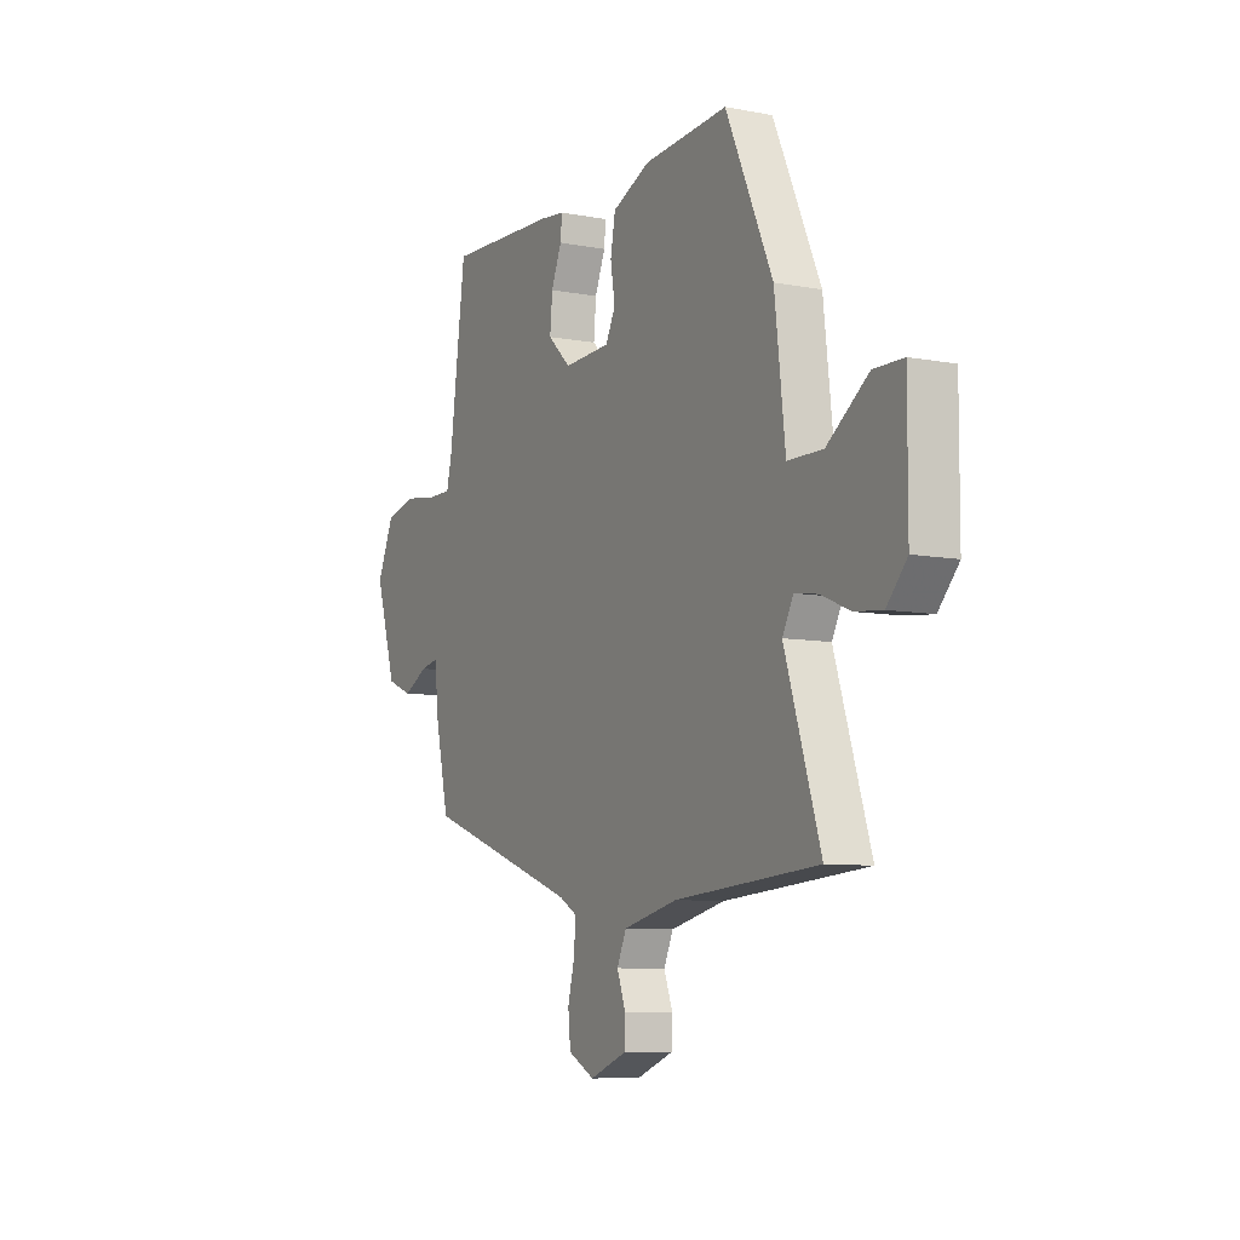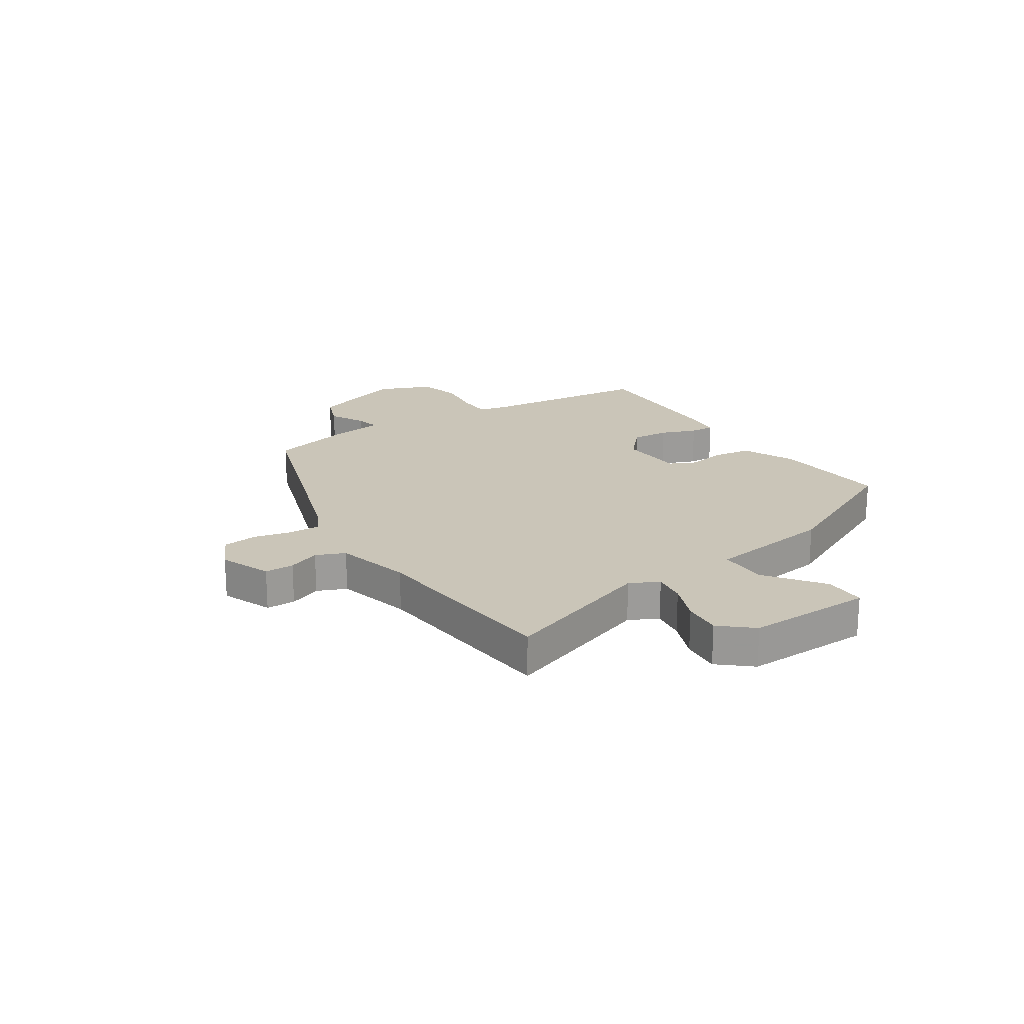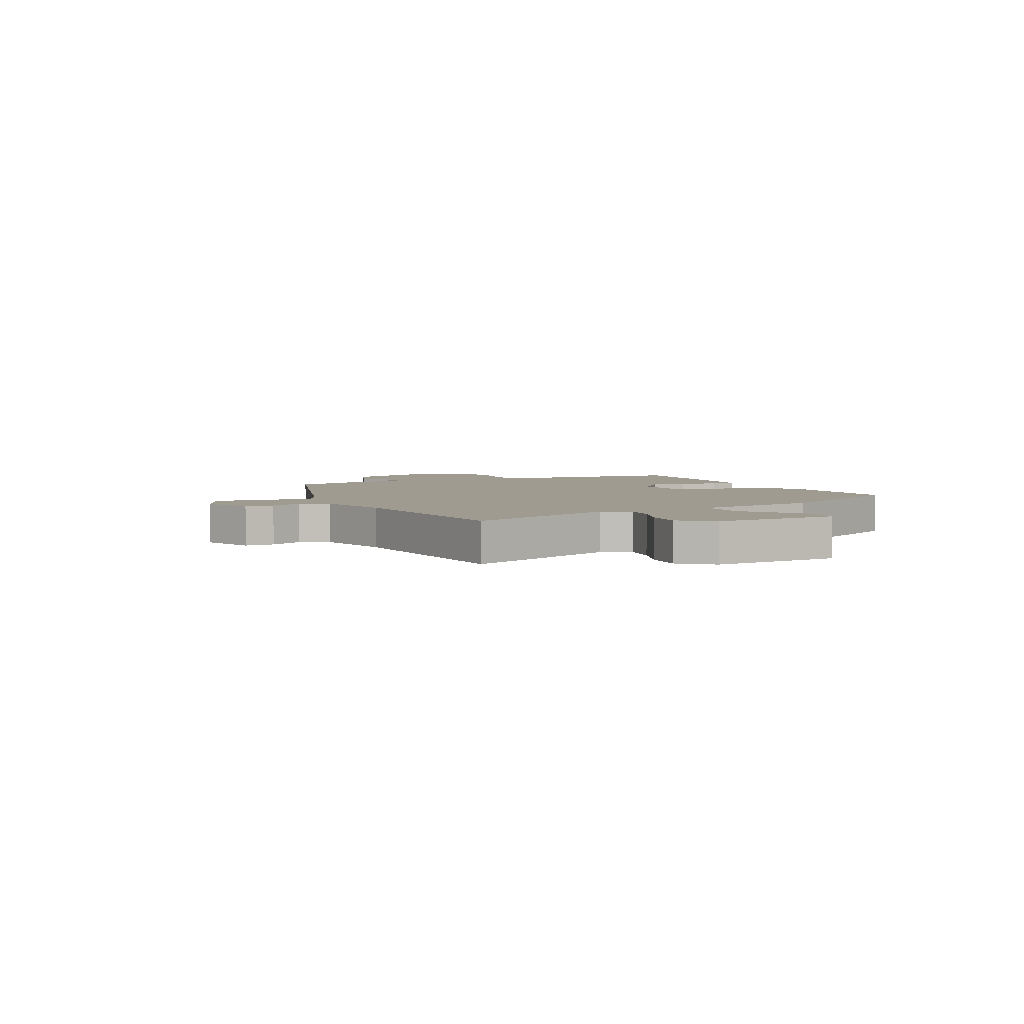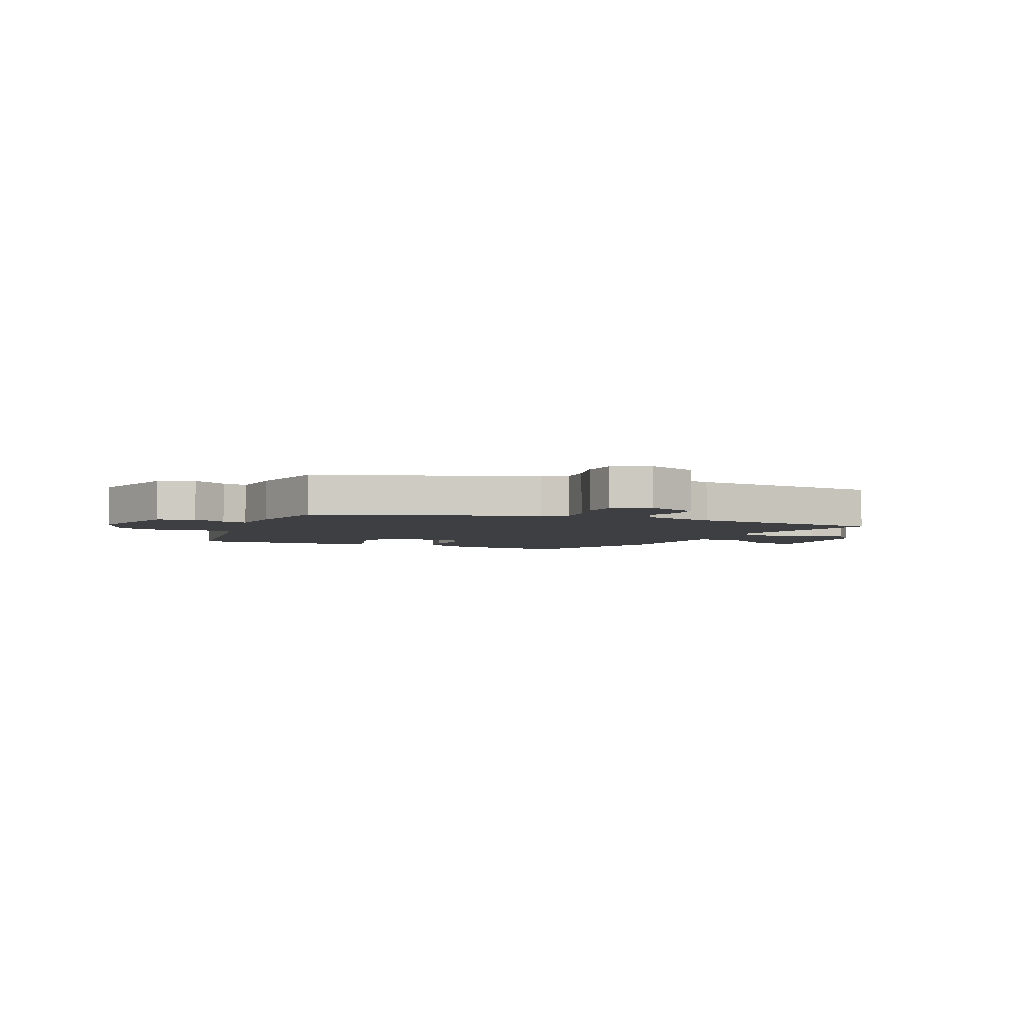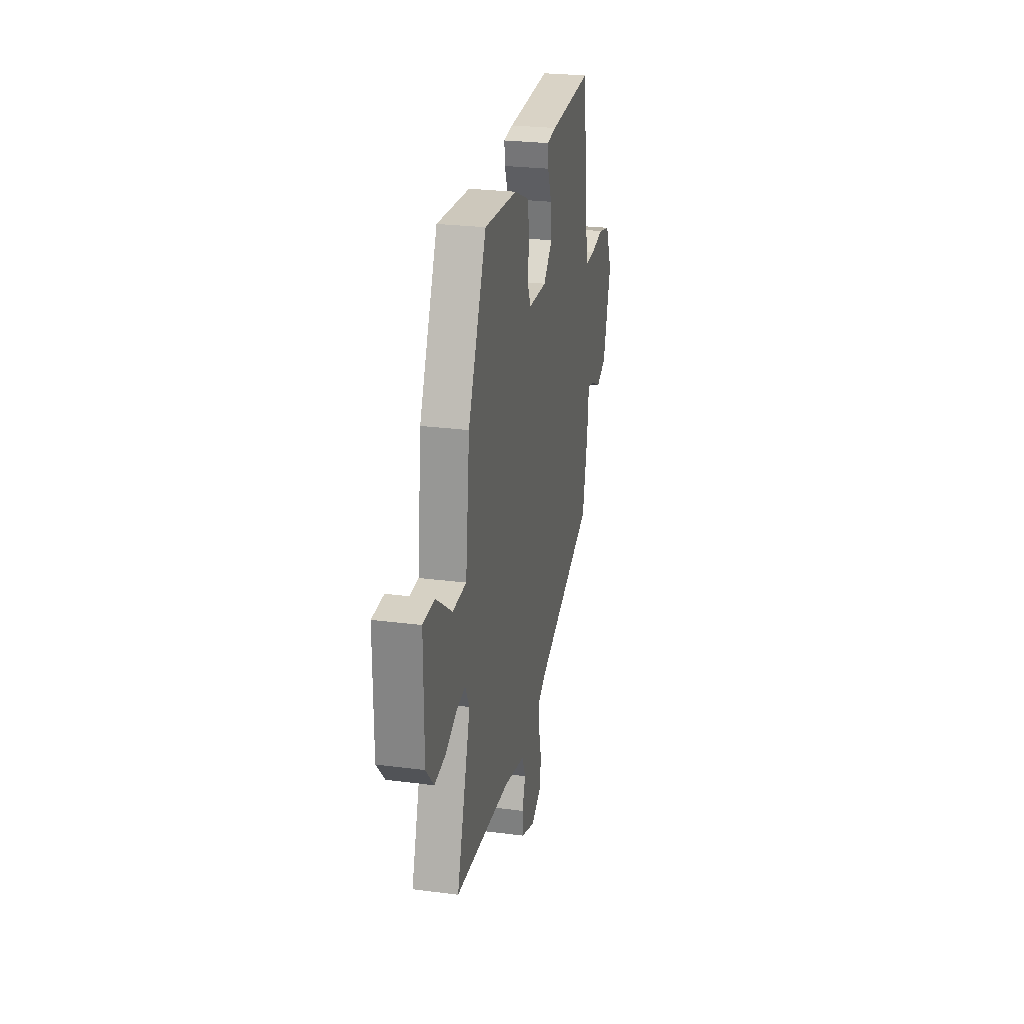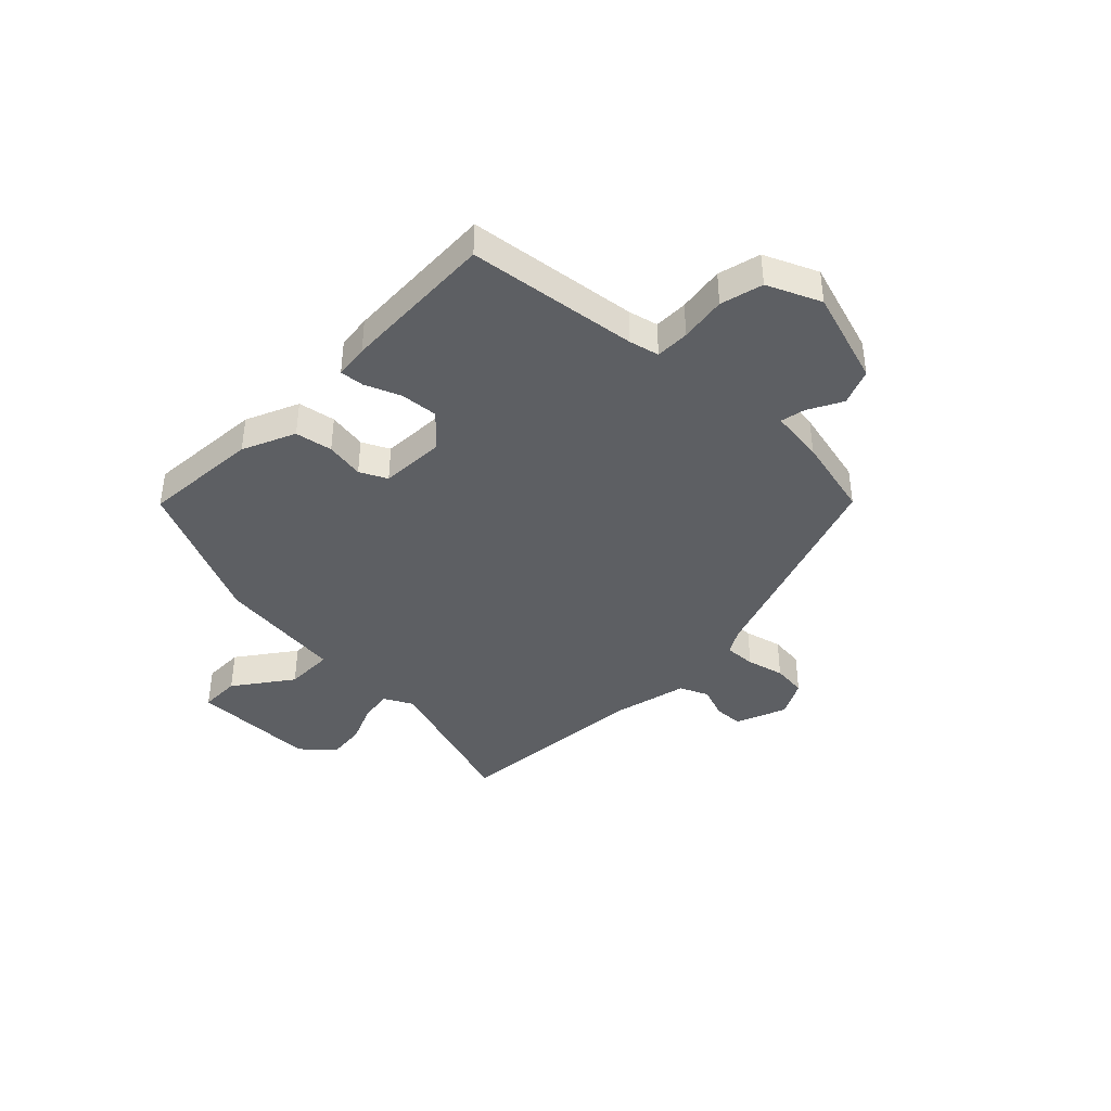
<metadata>
{"format":"obj","ext":"obj","renderer":"f3d","projection":"perspective","resolution":1024,"background":"white","views":[{"elev":-8.2,"azim":-117.8,"up":"+Z"},{"elev":20.5,"azim":-124.4,"up":"+Y"},{"elev":4.2,"azim":-118.0,"up":"+Y"},{"elev":-4.2,"azim":156.4,"up":"+Y"},{"elev":26.0,"azim":-78.4,"up":"+Z"},{"elev":-40.4,"azim":45.4,"up":"+Y"}]}
</metadata>
<code>
v 0.512 0.07 -0.381
v 0.127 0.07 -0.517
v 0.083 0.07 -0.542
v 0.086 0.07 -0.598
v 0.103 0.07 -0.665
v 0.097 0.07 -0.726
v 0.032 0.07 -0.76
v -0.059 0.07 -0.725
v -0.061 0.07 -0.673
v -0.04 0.07 -0.616
v -0.063 0.07 -0.565
v -0.198 0.07 -0.533
v -0.551 0.07 -0.505
v -0.463 0.07 -0.231
v -0.49 0.07 -0.18
v -0.548 0.07 -0.189
v -0.619 0.07 -0.219
v -0.687 0.07 -0.226
v -0.737 0.07 -0.17
v -0.738 0.07 0.055
v -0.665 0.07 0.056
v -0.563 0.07 -0.018
v -0.476 0.07 -0.017
v -0.45 0.07 0.21
v -0.334 0.07 0.468
v -0.126 0.07 0.453
v -0.032 0.07 0.412
v -0.02 0.07 0.346
v -0.031 0.07 0.277
v -0.007 0.07 0.229
v 0.109 0.07 0.224
v 0.166 0.07 0.278
v 0.16 0.07 0.345
v 0.134 0.07 0.408
v 0.13 0.07 0.451
v 0.19 0.07 0.458
v 0.465 0.07 0.47
v 0.505 0.07 0.168
v 0.518 0.07 0.115
v 0.578 0.07 0.115
v 0.66 0.07 0.127
v 0.735 0.07 0.108
v 0.777 0.07 0.014
v 0.725 0.07 -0.155
v 0.661 0.07 -0.181
v 0.6 0.07 -0.149
v 0.556 0.07 -0.14
v 0.545 0.07 -0.236
v 0.512 0 -0.381
v 0.127 0 -0.517
v 0.083 0 -0.542
v 0.086 0 -0.598
v 0.103 0 -0.665
v 0.097 0 -0.726
v 0.032 0 -0.76
v -0.059 0 -0.725
v -0.061 0 -0.673
v -0.04 0 -0.616
v -0.063 0 -0.565
v -0.198 0 -0.533
v -0.551 0 -0.505
v -0.463 0 -0.231
v -0.49 0 -0.18
v -0.548 0 -0.189
v -0.619 0 -0.219
v -0.687 0 -0.226
v -0.737 0 -0.17
v -0.738 0 0.055
v -0.665 0 0.056
v -0.563 0 -0.018
v -0.476 0 -0.017
v -0.45 0 0.21
v -0.334 0 0.468
v -0.126 0 0.453
v -0.032 0 0.412
v -0.02 0 0.346
v -0.031 0 0.277
v -0.007 0 0.229
v 0.109 0 0.224
v 0.166 0 0.278
v 0.16 0 0.345
v 0.134 0 0.408
v 0.13 0 0.451
v 0.19 0 0.458
v 0.465 0 0.47
v 0.505 0 0.168
v 0.518 0 0.115
v 0.578 0 0.115
v 0.66 0 0.127
v 0.735 0 0.108
v 0.777 0 0.014
v 0.725 0 -0.155
v 0.661 0 -0.181
v 0.6 0 -0.149
v 0.556 0 -0.14
v 0.545 0 -0.236
f 47 48 1 2
f 44 45 46
f 43 44 46
f 42 43 46
f 41 42 46
f 40 41 46
f 39 40 46 47
f 47 2 3
f 39 47 3
f 38 39 3
f 36 37 38
f 35 36 38
f 34 35 38
f 33 34 38
f 32 33 38
f 31 32 38 3
f 27 28 29
f 26 27 29
f 25 26 29
f 24 25 29
f 23 24 29
f 23 29 30
f 20 21 22
f 19 20 22
f 18 19 22
f 17 18 22
f 16 17 22
f 15 16 22 23
f 30 31 3
f 23 30 3
f 15 23 3
f 14 15 3
f 8 9 10
f 7 8 10
f 6 7 10
f 5 6 10
f 4 5 10
f 4 10 11
f 3 4 11 12
f 3 12 13 14
f 50 49 96 95
f 94 93 92
f 94 92 91
f 94 91 90
f 94 90 89
f 94 89 88
f 95 94 88 87
f 51 50 95
f 51 95 87
f 51 87 86
f 86 85 84
f 86 84 83
f 86 83 82
f 86 82 81
f 86 81 80
f 51 86 80 79
f 77 76 75
f 77 75 74
f 77 74 73
f 77 73 72
f 77 72 71
f 78 77 71
f 70 69 68
f 70 68 67
f 70 67 66
f 70 66 65
f 70 65 64
f 71 70 64 63
f 51 79 78
f 51 78 71
f 51 71 63
f 51 63 62
f 58 57 56
f 58 56 55
f 58 55 54
f 58 54 53
f 58 53 52
f 59 58 52
f 60 59 52 51
f 62 61 60 51
f 1 49 50 2
f 2 50 51 3
f 3 51 52 4
f 4 52 53 5
f 5 53 54 6
f 6 54 55 7
f 7 55 56 8
f 8 56 57 9
f 9 57 58 10
f 10 58 59 11
f 11 59 60 12
f 12 60 61 13
f 13 61 62 14
f 14 62 63 15
f 15 63 64 16
f 16 64 65 17
f 17 65 66 18
f 18 66 67 19
f 19 67 68 20
f 20 68 69 21
f 21 69 70 22
f 22 70 71 23
f 23 71 72 24
f 24 72 73 25
f 25 73 74 26
f 26 74 75 27
f 27 75 76 28
f 28 76 77 29
f 29 77 78 30
f 30 78 79 31
f 31 79 80 32
f 32 80 81 33
f 33 81 82 34
f 34 82 83 35
f 35 83 84 36
f 36 84 85 37
f 37 85 86 38
f 38 86 87 39
f 39 87 88 40
f 40 88 89 41
f 41 89 90 42
f 42 90 91 43
f 43 91 92 44
f 44 92 93 45
f 45 93 94 46
f 46 94 95 47
f 47 95 96 48
f 48 96 49 1

</code>
